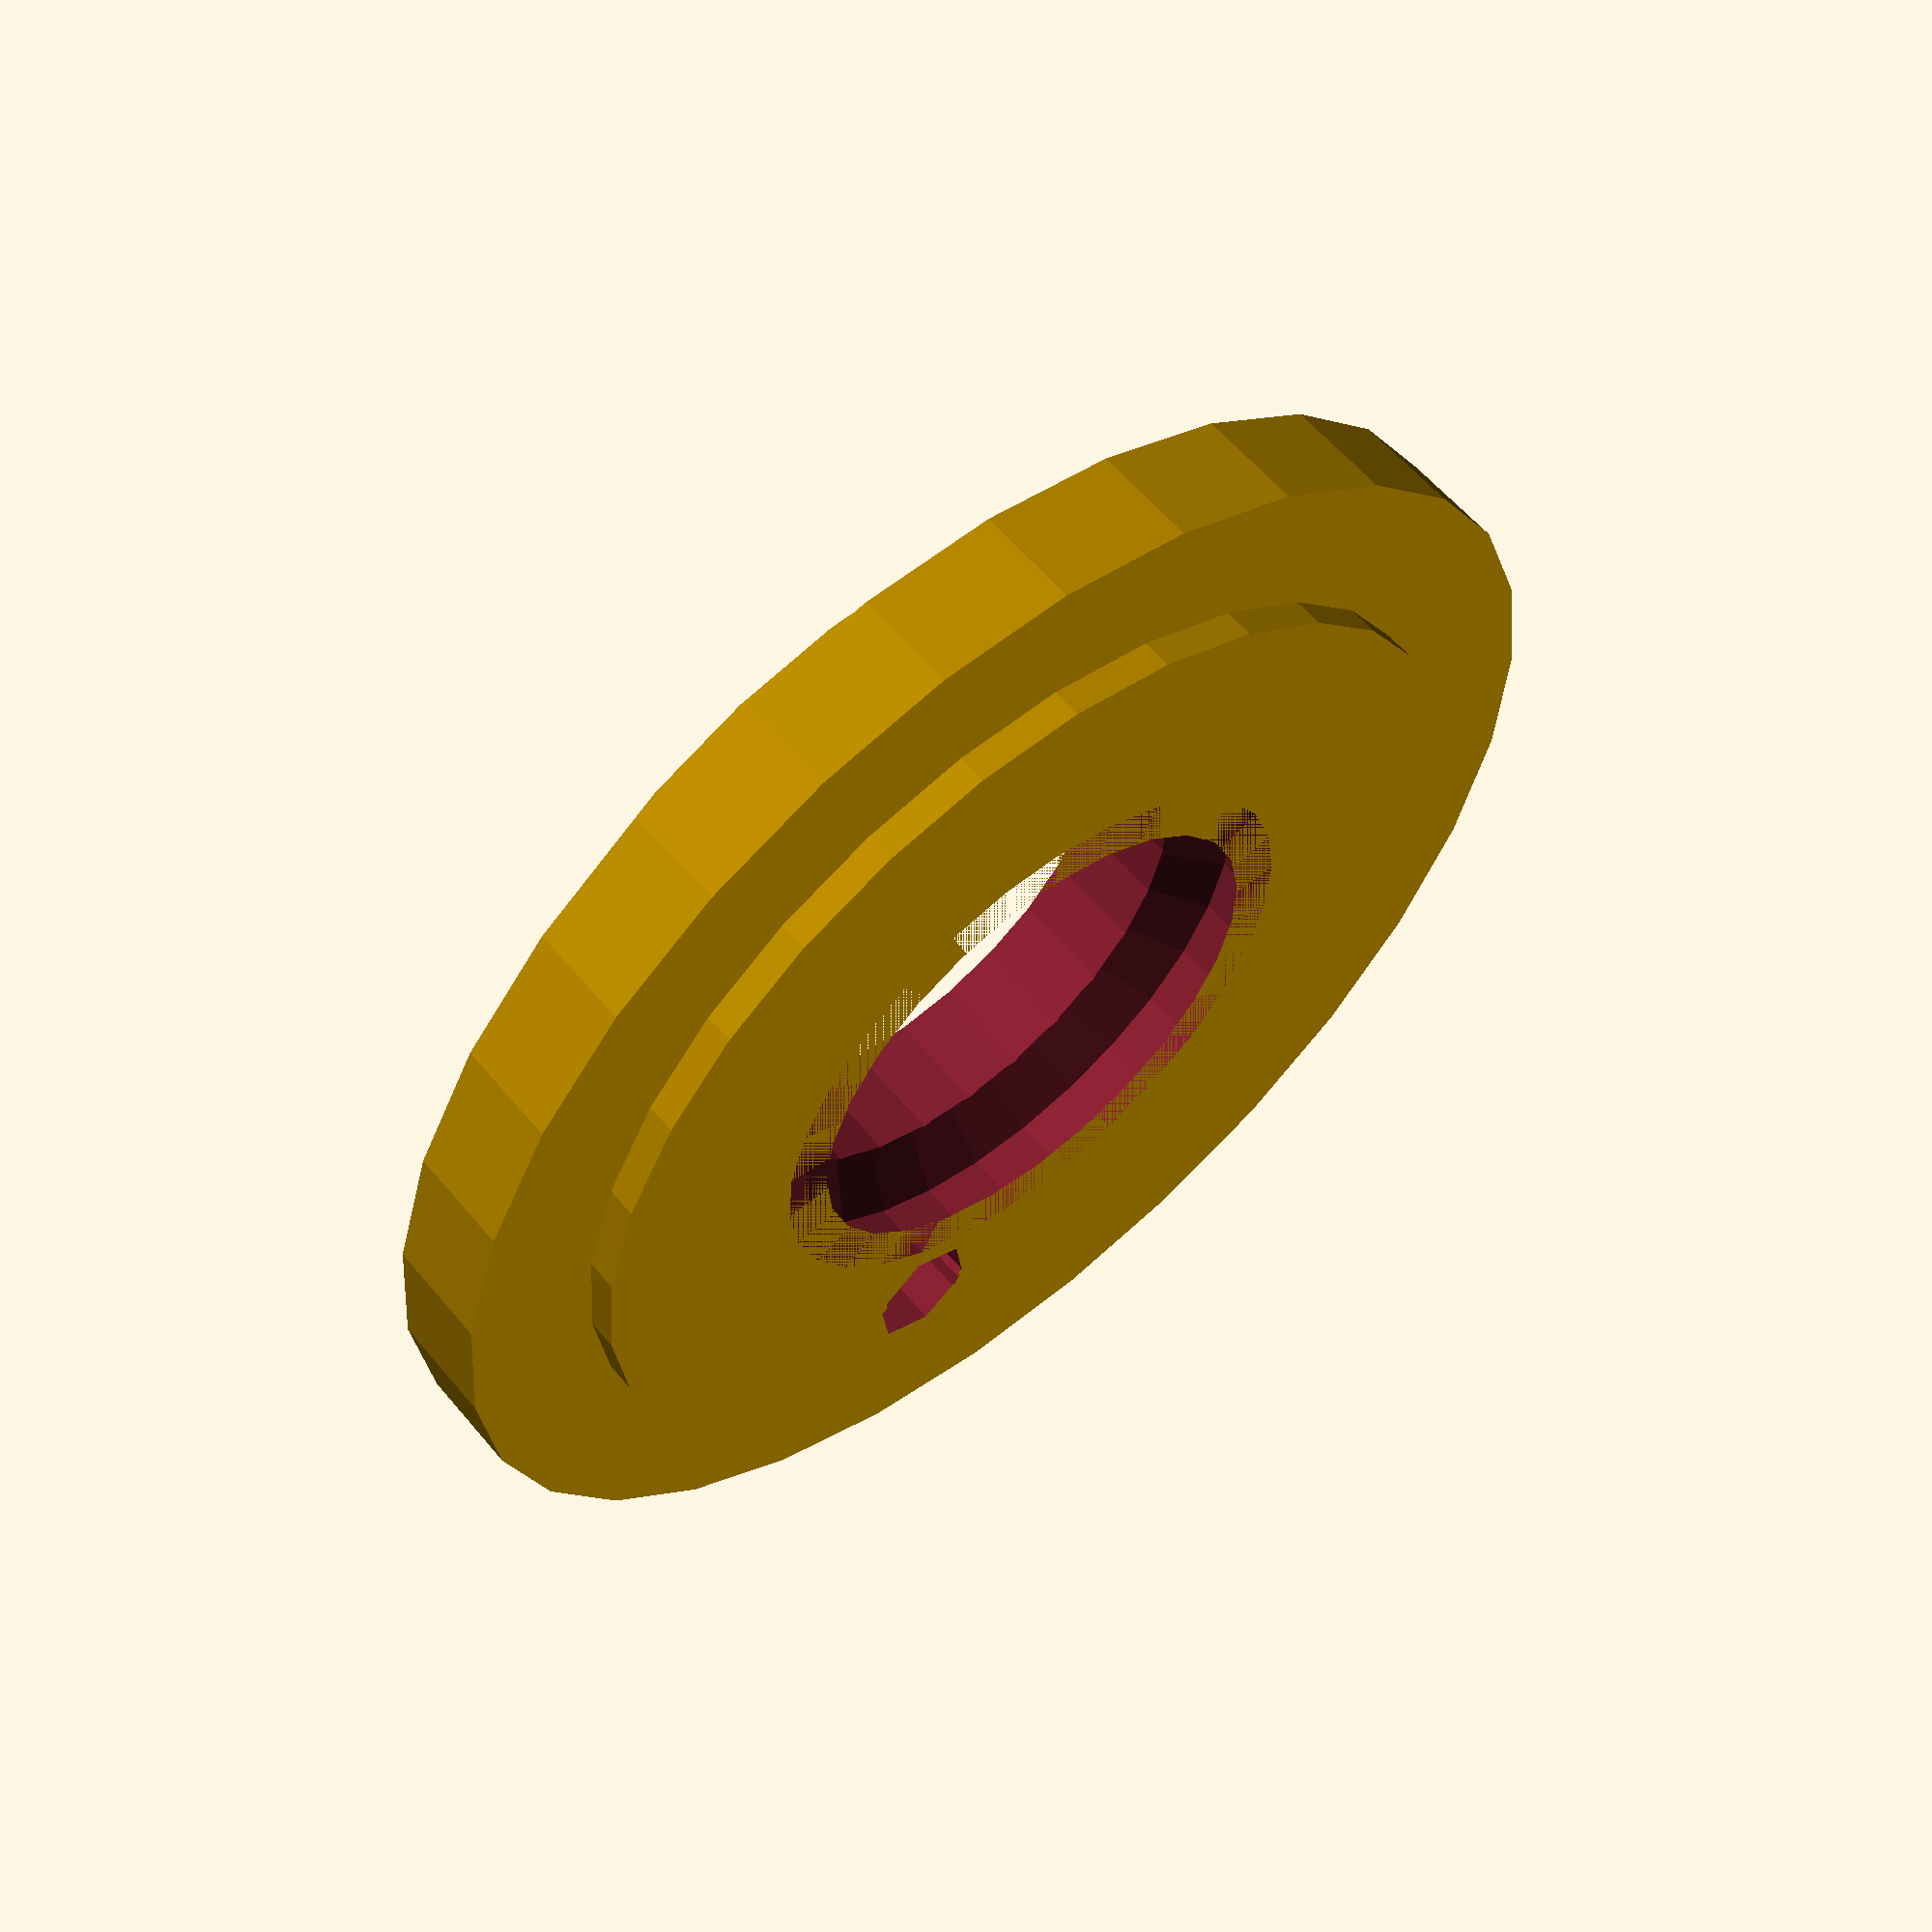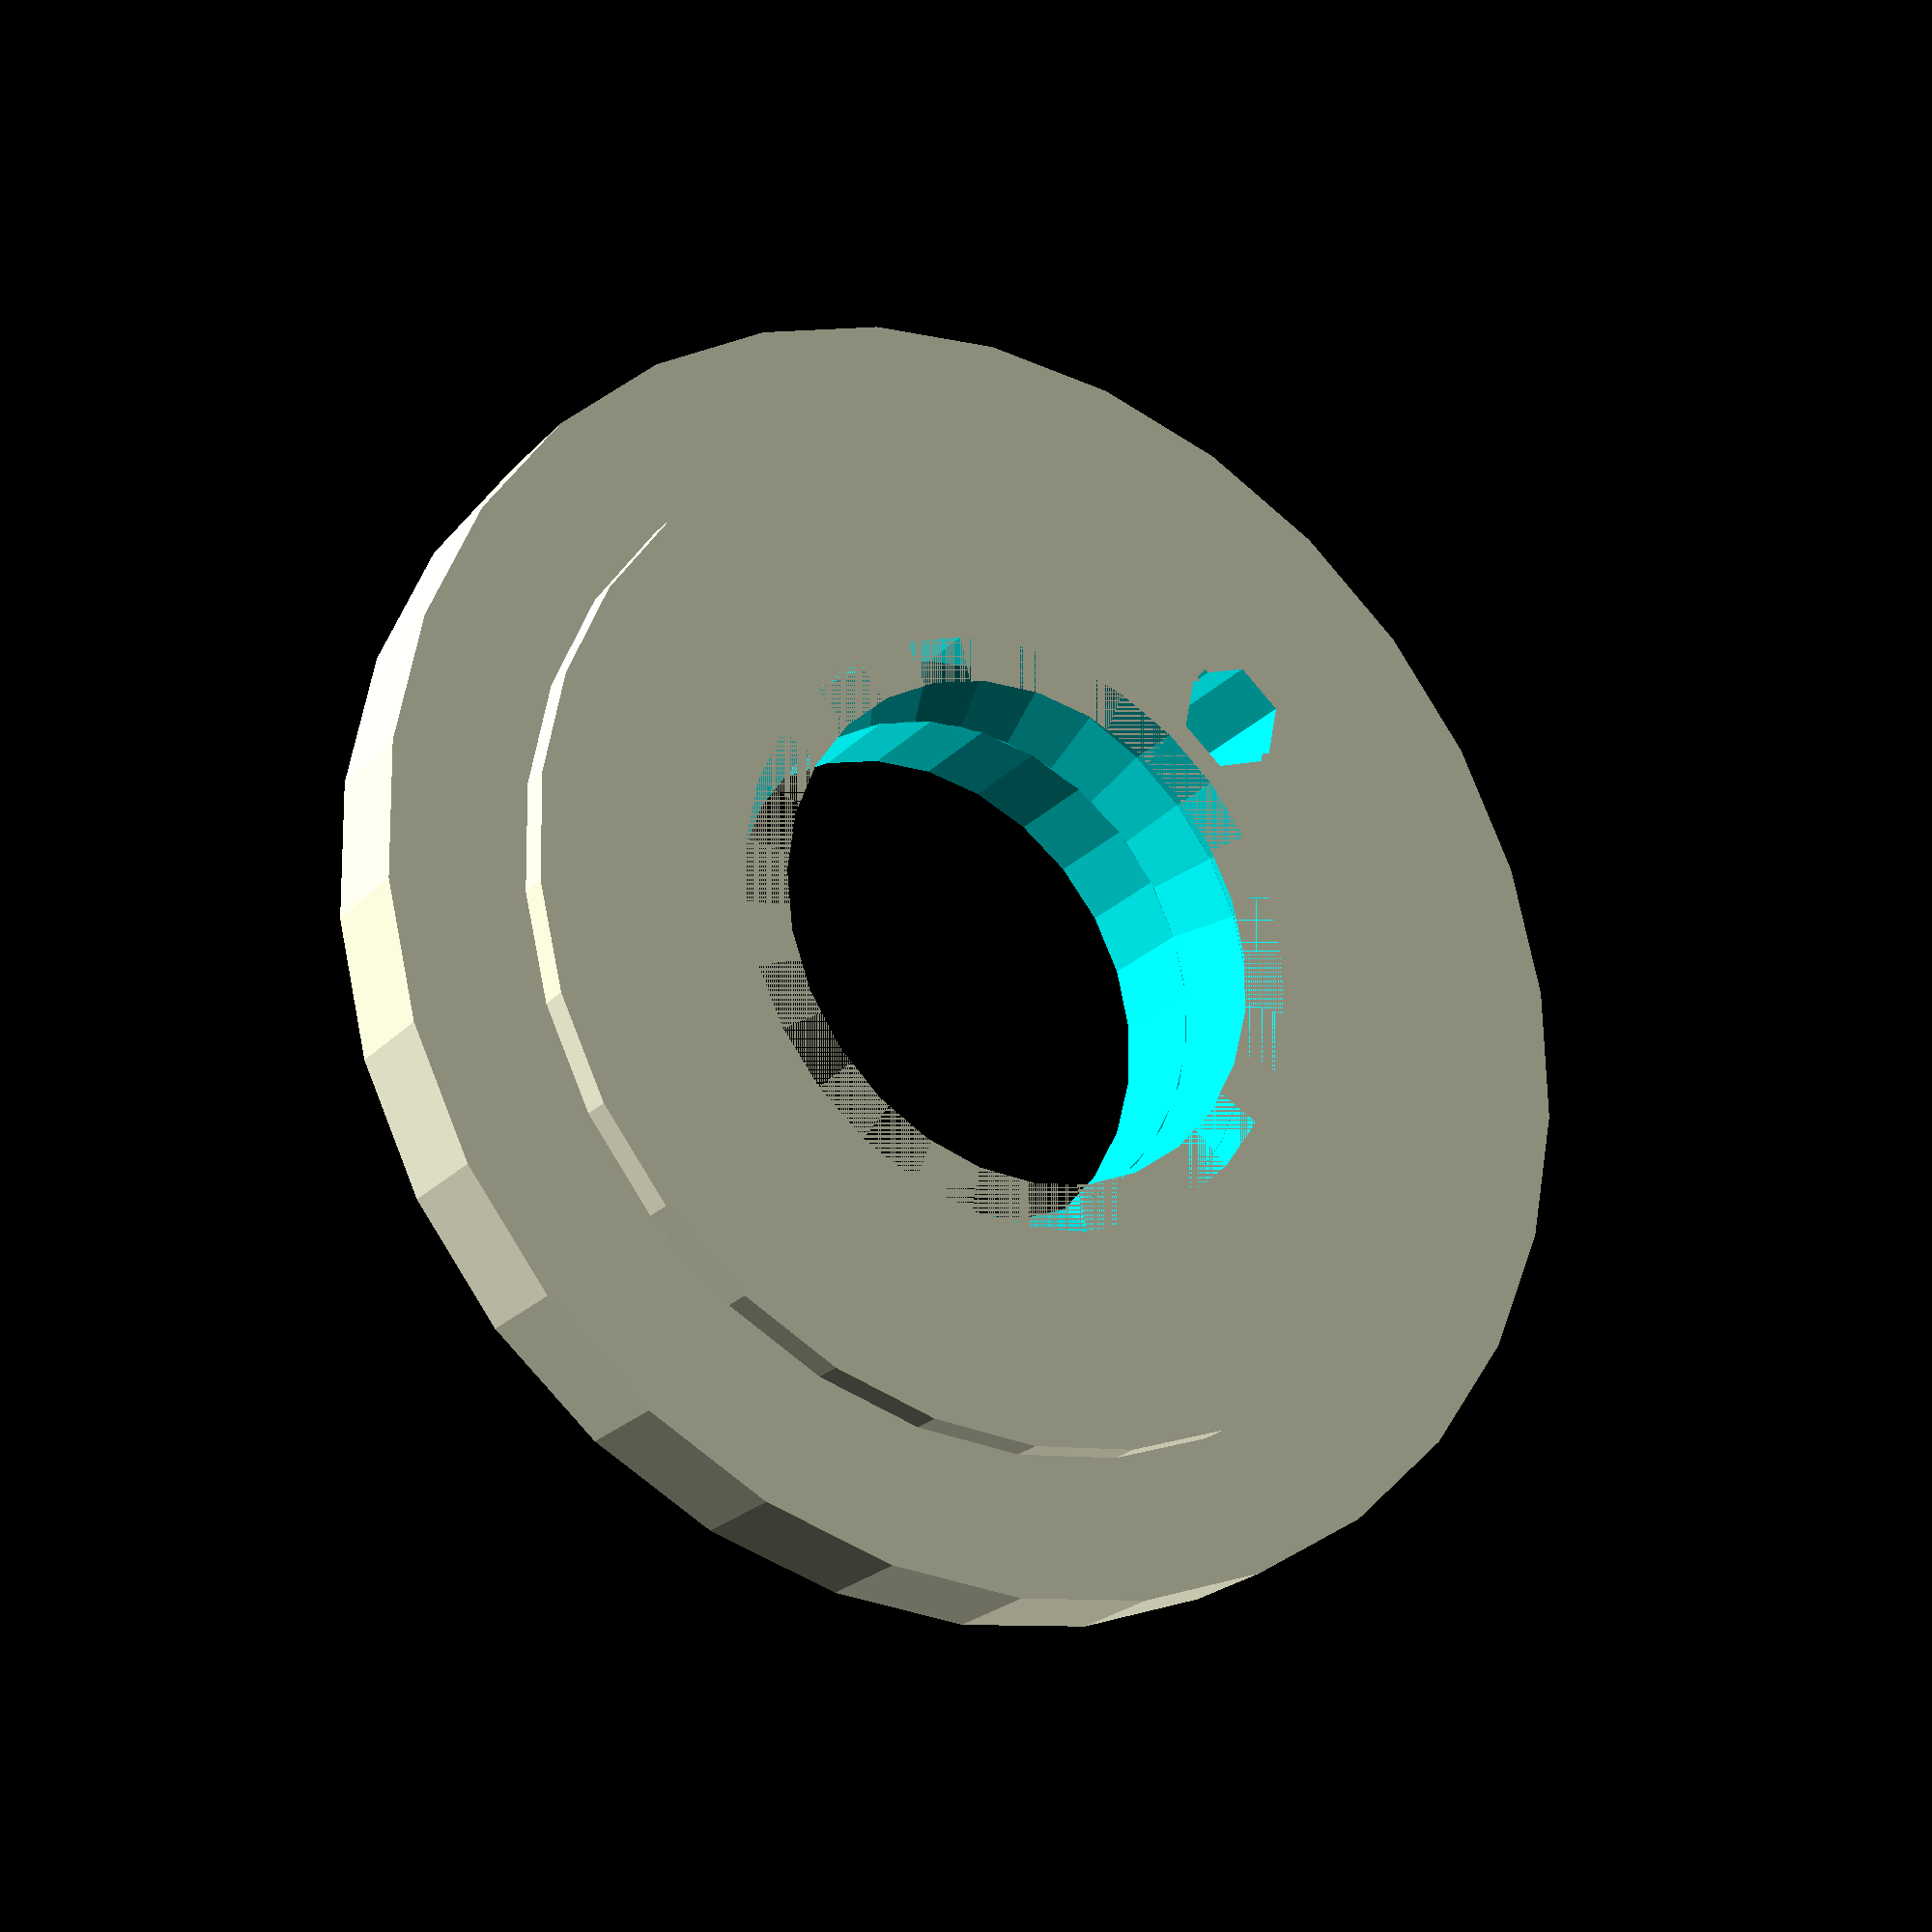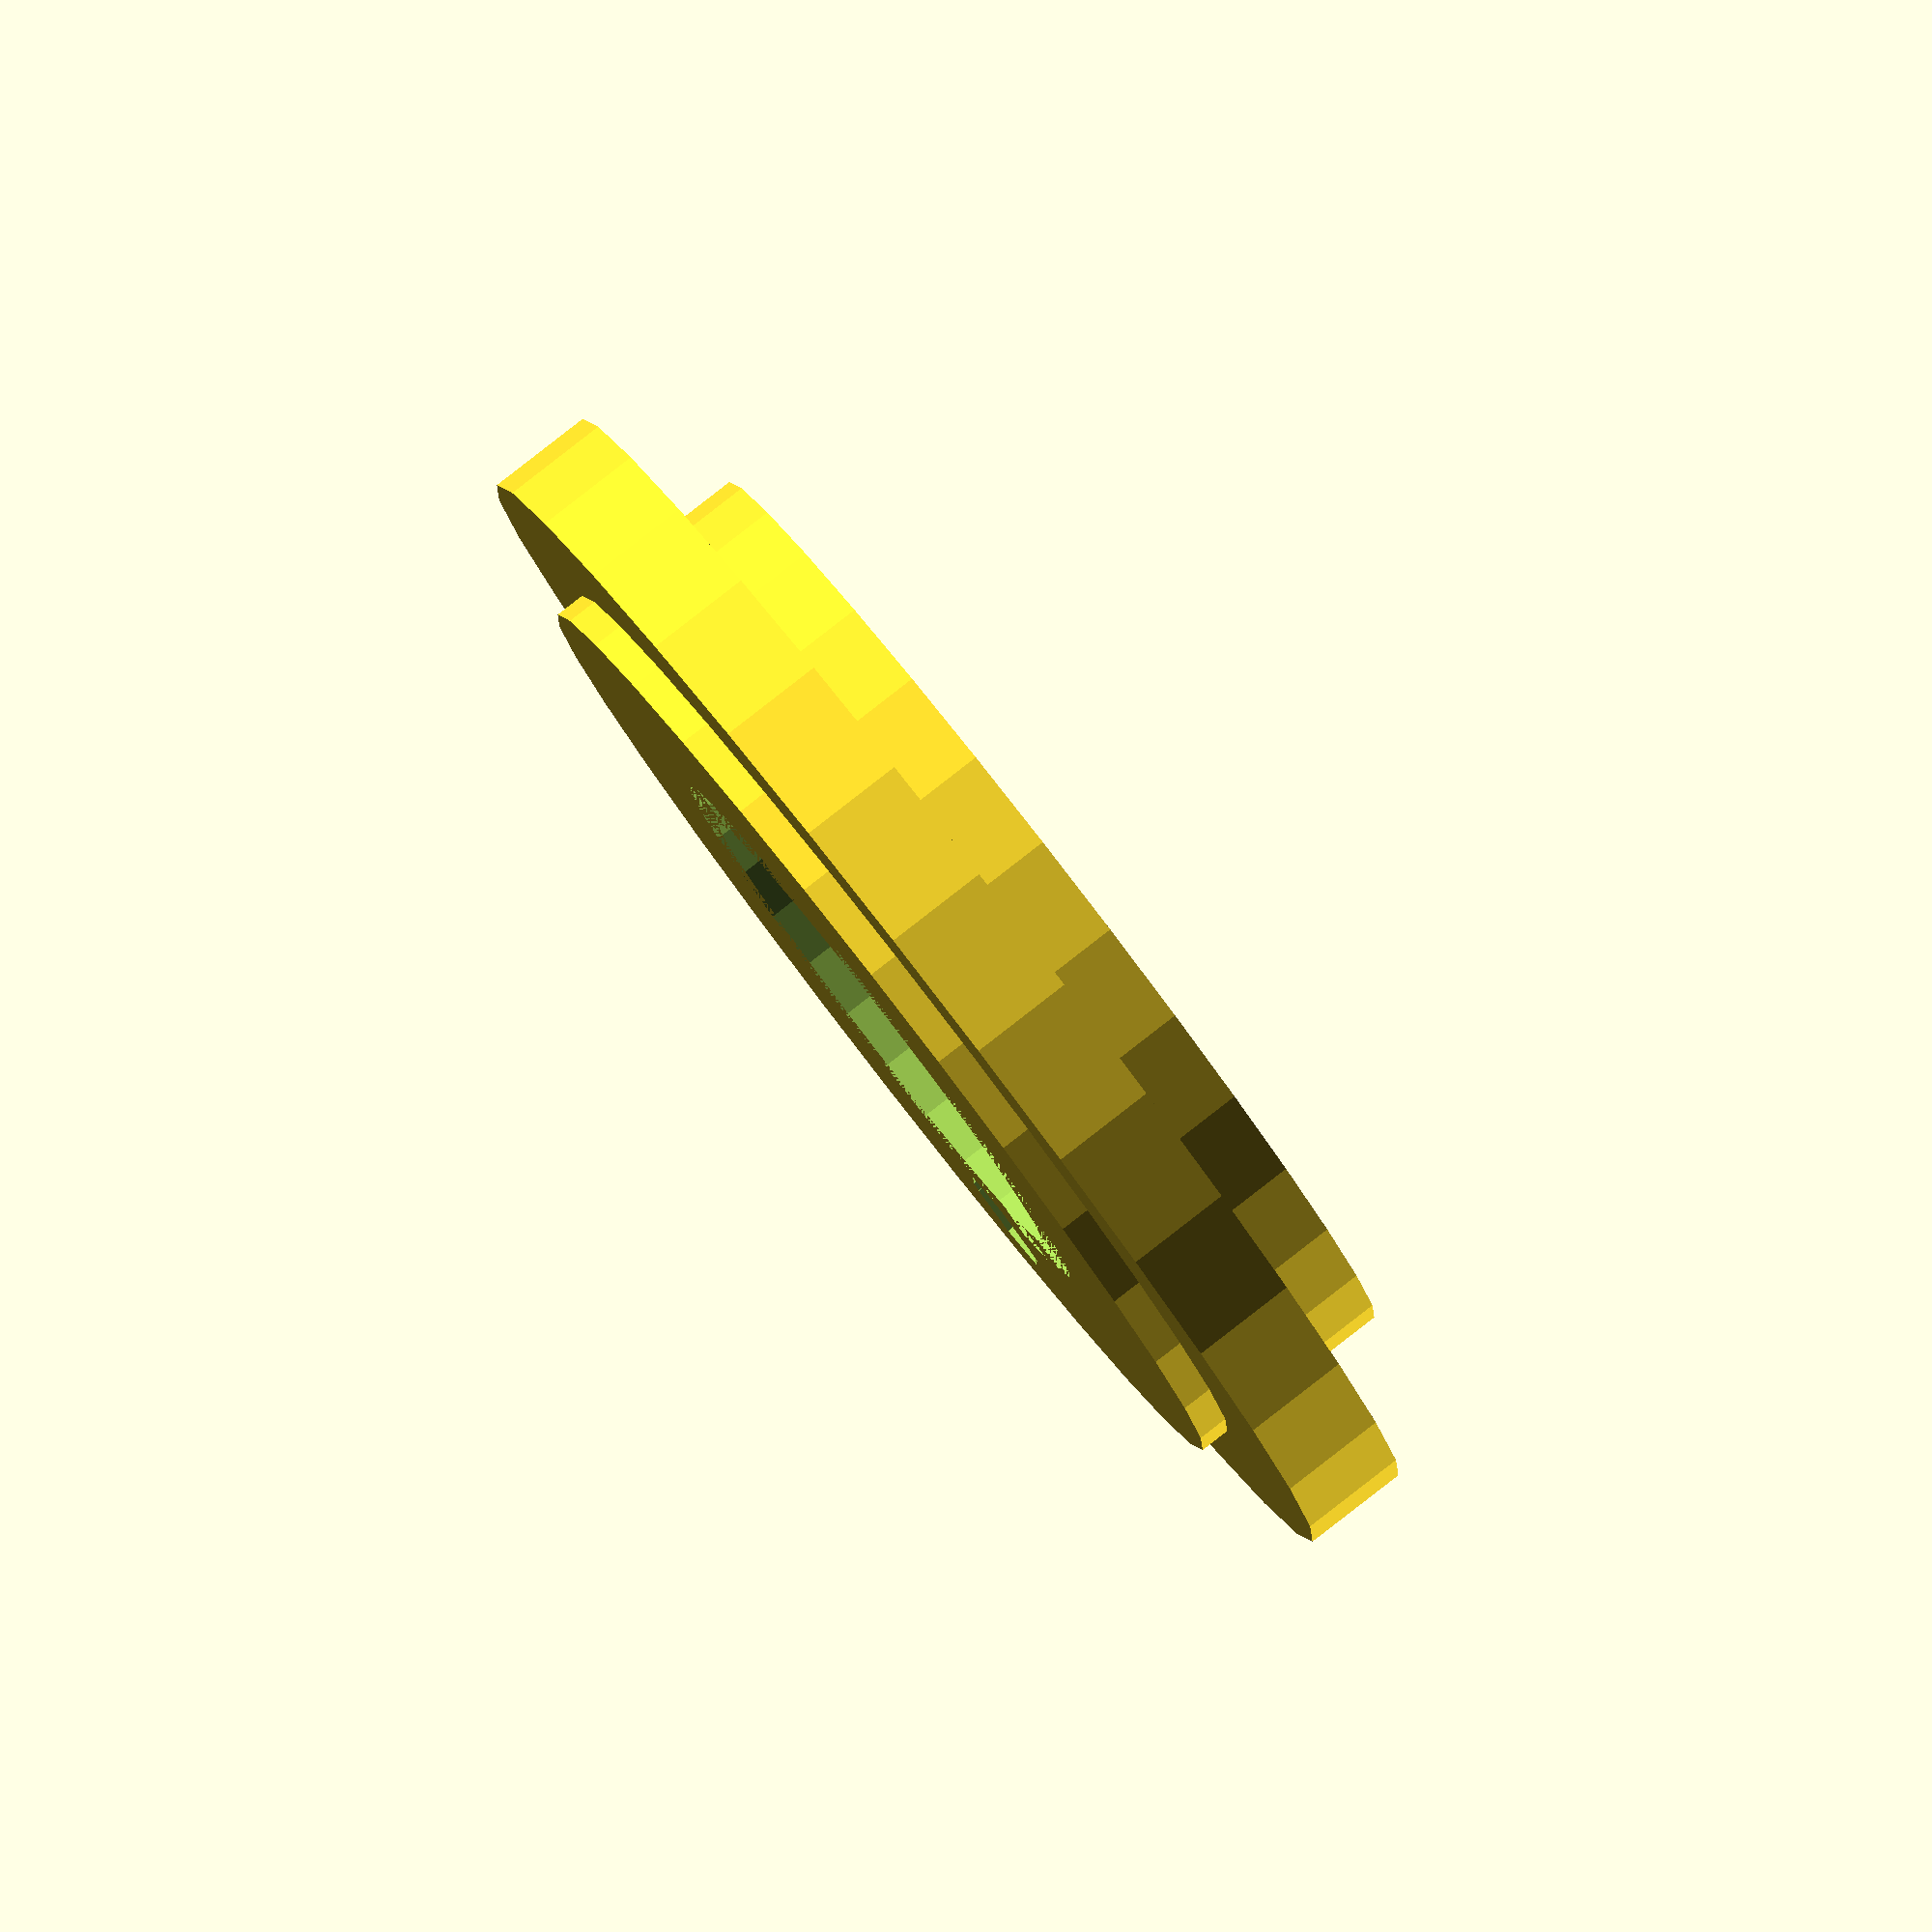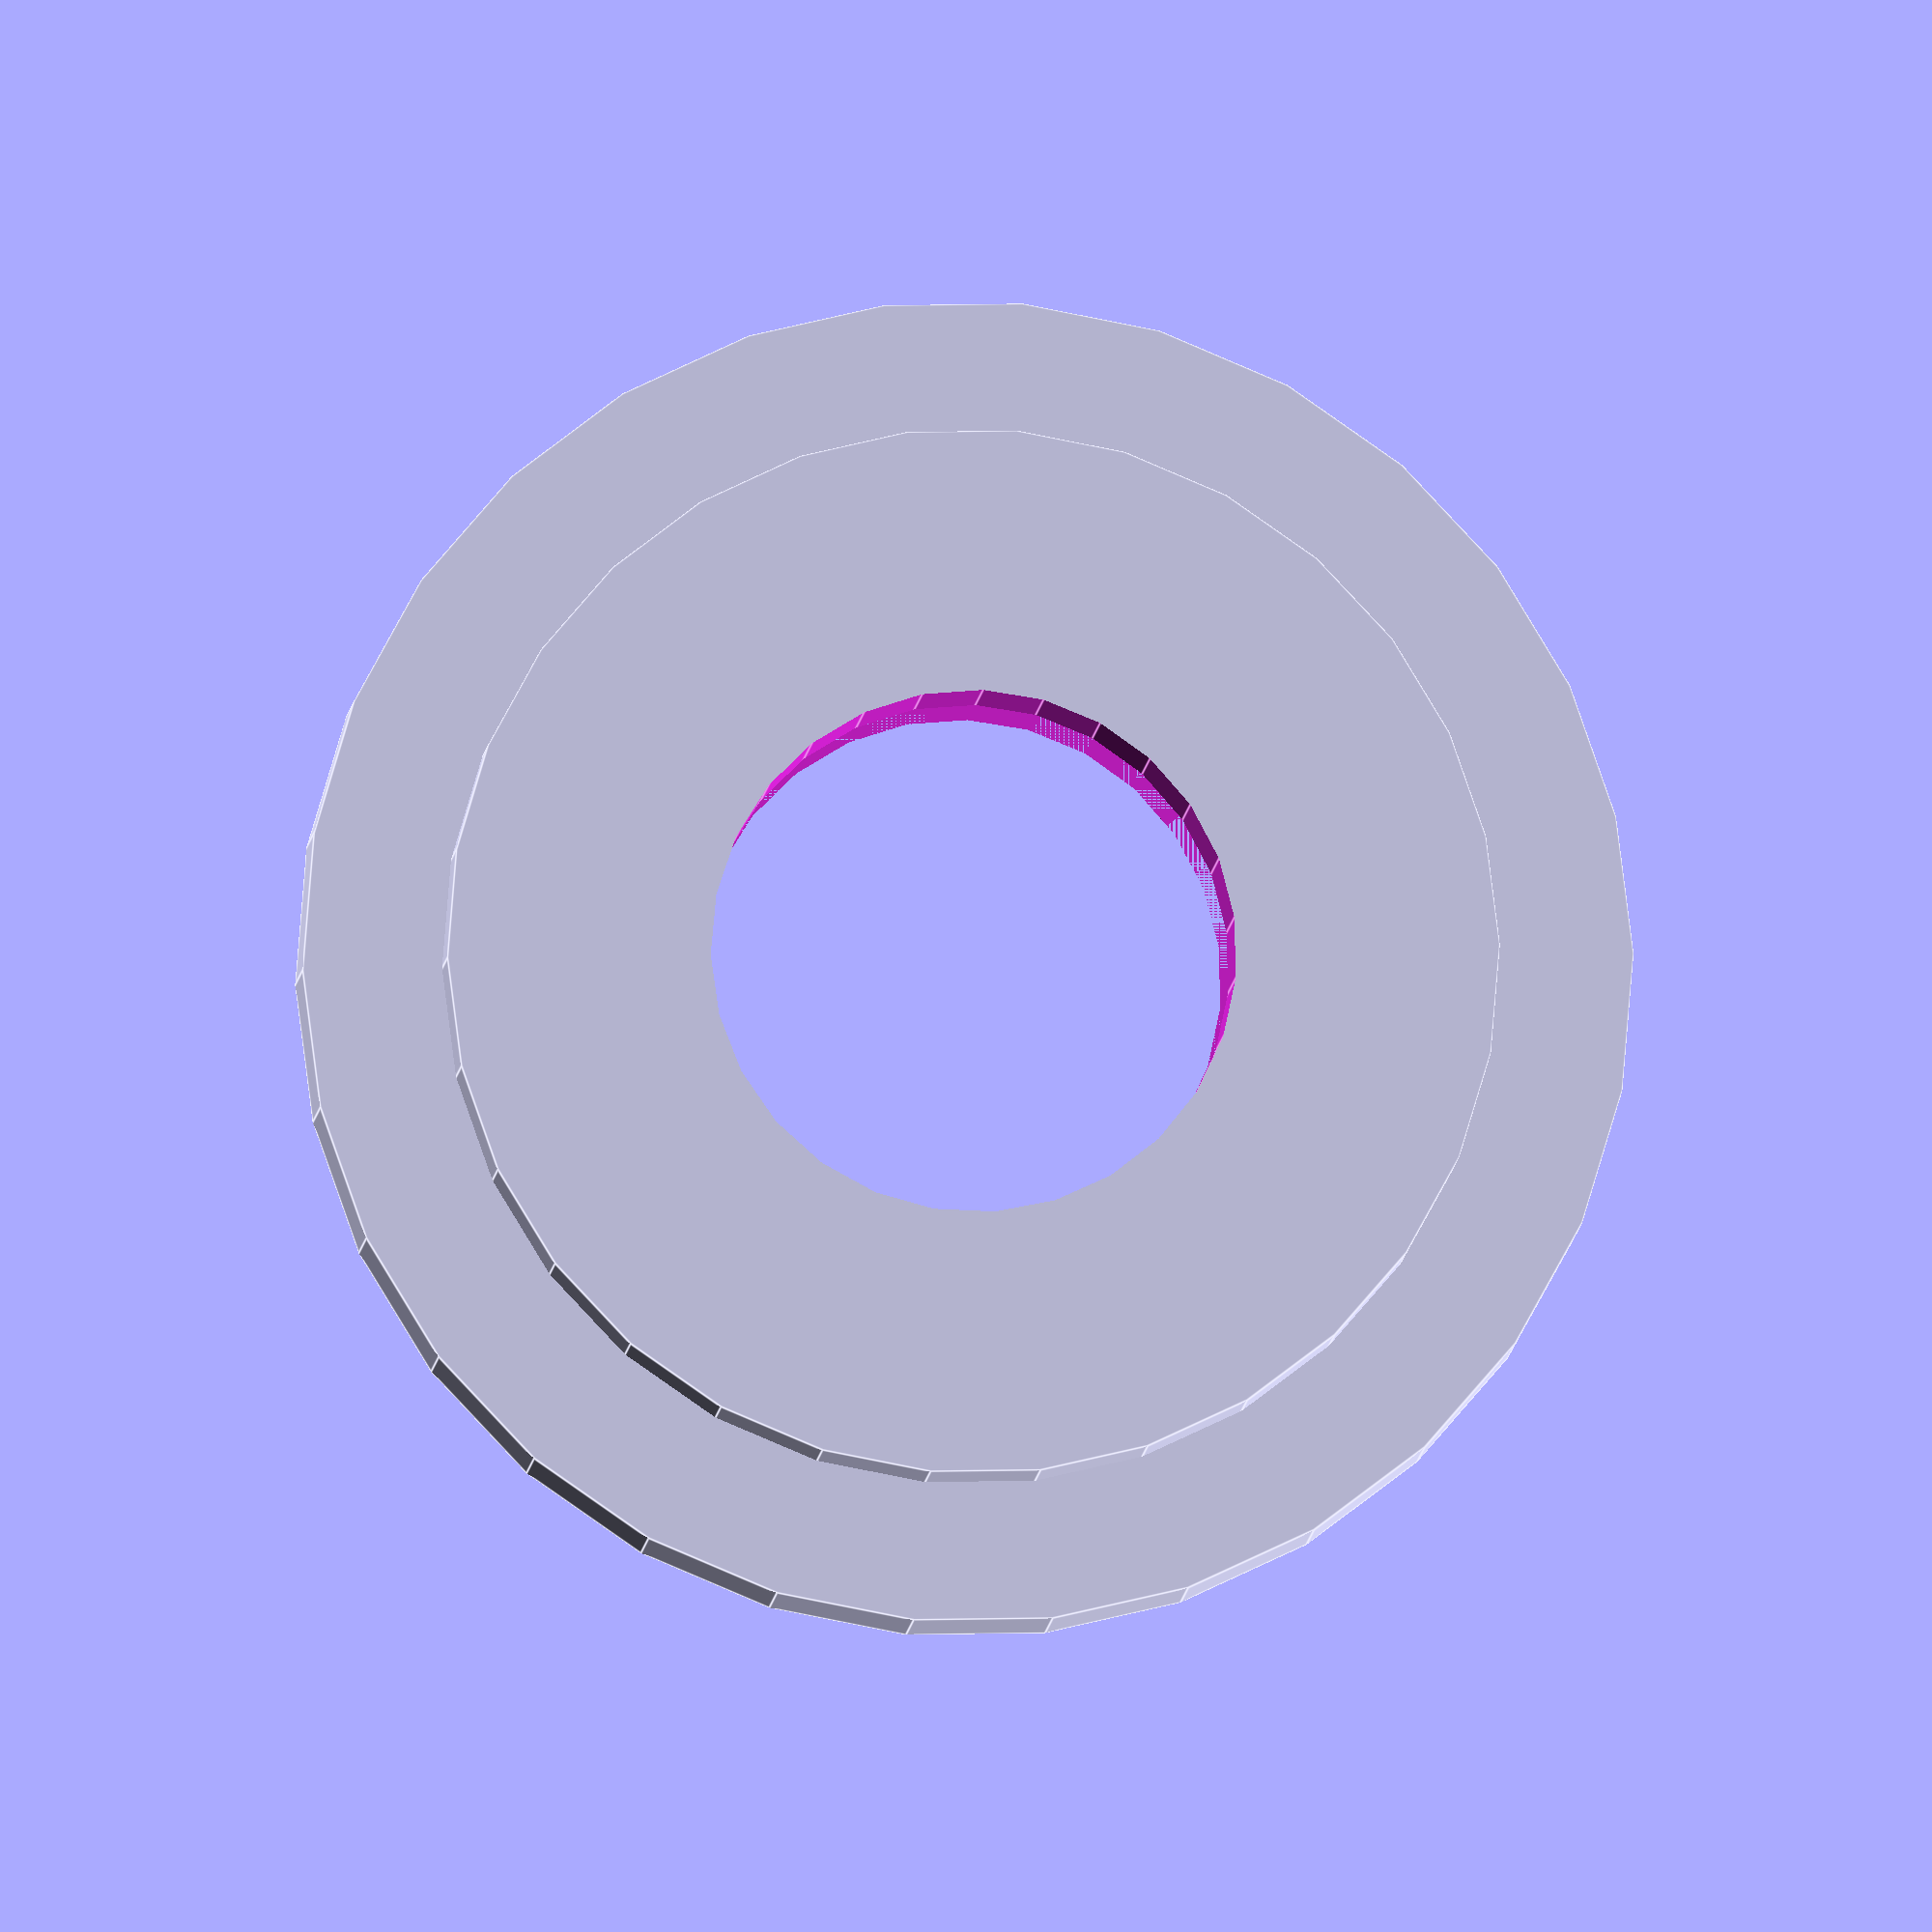
<openscad>
// Rotate the disc by 180 degrees to flip it upside down, which
// makes it easier to print the hole, etc. Lift it up by 7mm to bring
// it back above the axis // (the entire body is 7mm high).
translate([0, 0, 7]) rotate(a=[0,180,0]) difference() {
	union() {
		// Big cylinder for placement inside the machine.
		cylinder(h = 7, r = 17);

		// Outer cylinder; any sewing information would go here.
		translate([0, 0, 1]) cylinder(h = 3.5, r = 21.5);
	}

	// Subtract the inner hole. Be very generous.
	translate([0, 0, 4])
		cylinder(h = 10, r = 8.5, center=true);

	// Subtract the lower cone.
	cylinder(h = 2.01, r = 10);

	// Subtract the diagonal layer the disk rests on.
	translate([0, 0, 2])
		cylinder(h = 1.5, r1 = 10, r2 = 8.5);

	// Transport hole
	union() {
		translate([0, 12.25, -0.05])
			cylinder(h = 5.6, r=1.75);
		translate([0, 12.75, -0.05])
			cylinder(h = 5.6, r=1.75);
		translate([0, 12.5, -0.05])
			cube(size = [1.75, 0.5, 5.6]);
	}
}

</openscad>
<views>
elev=121.7 azim=22.4 roll=219.3 proj=p view=wireframe
elev=22.9 azim=40.8 roll=329.2 proj=p view=wireframe
elev=275.0 azim=148.4 roll=52.2 proj=o view=wireframe
elev=188.0 azim=241.3 roll=4.1 proj=o view=edges
</views>
